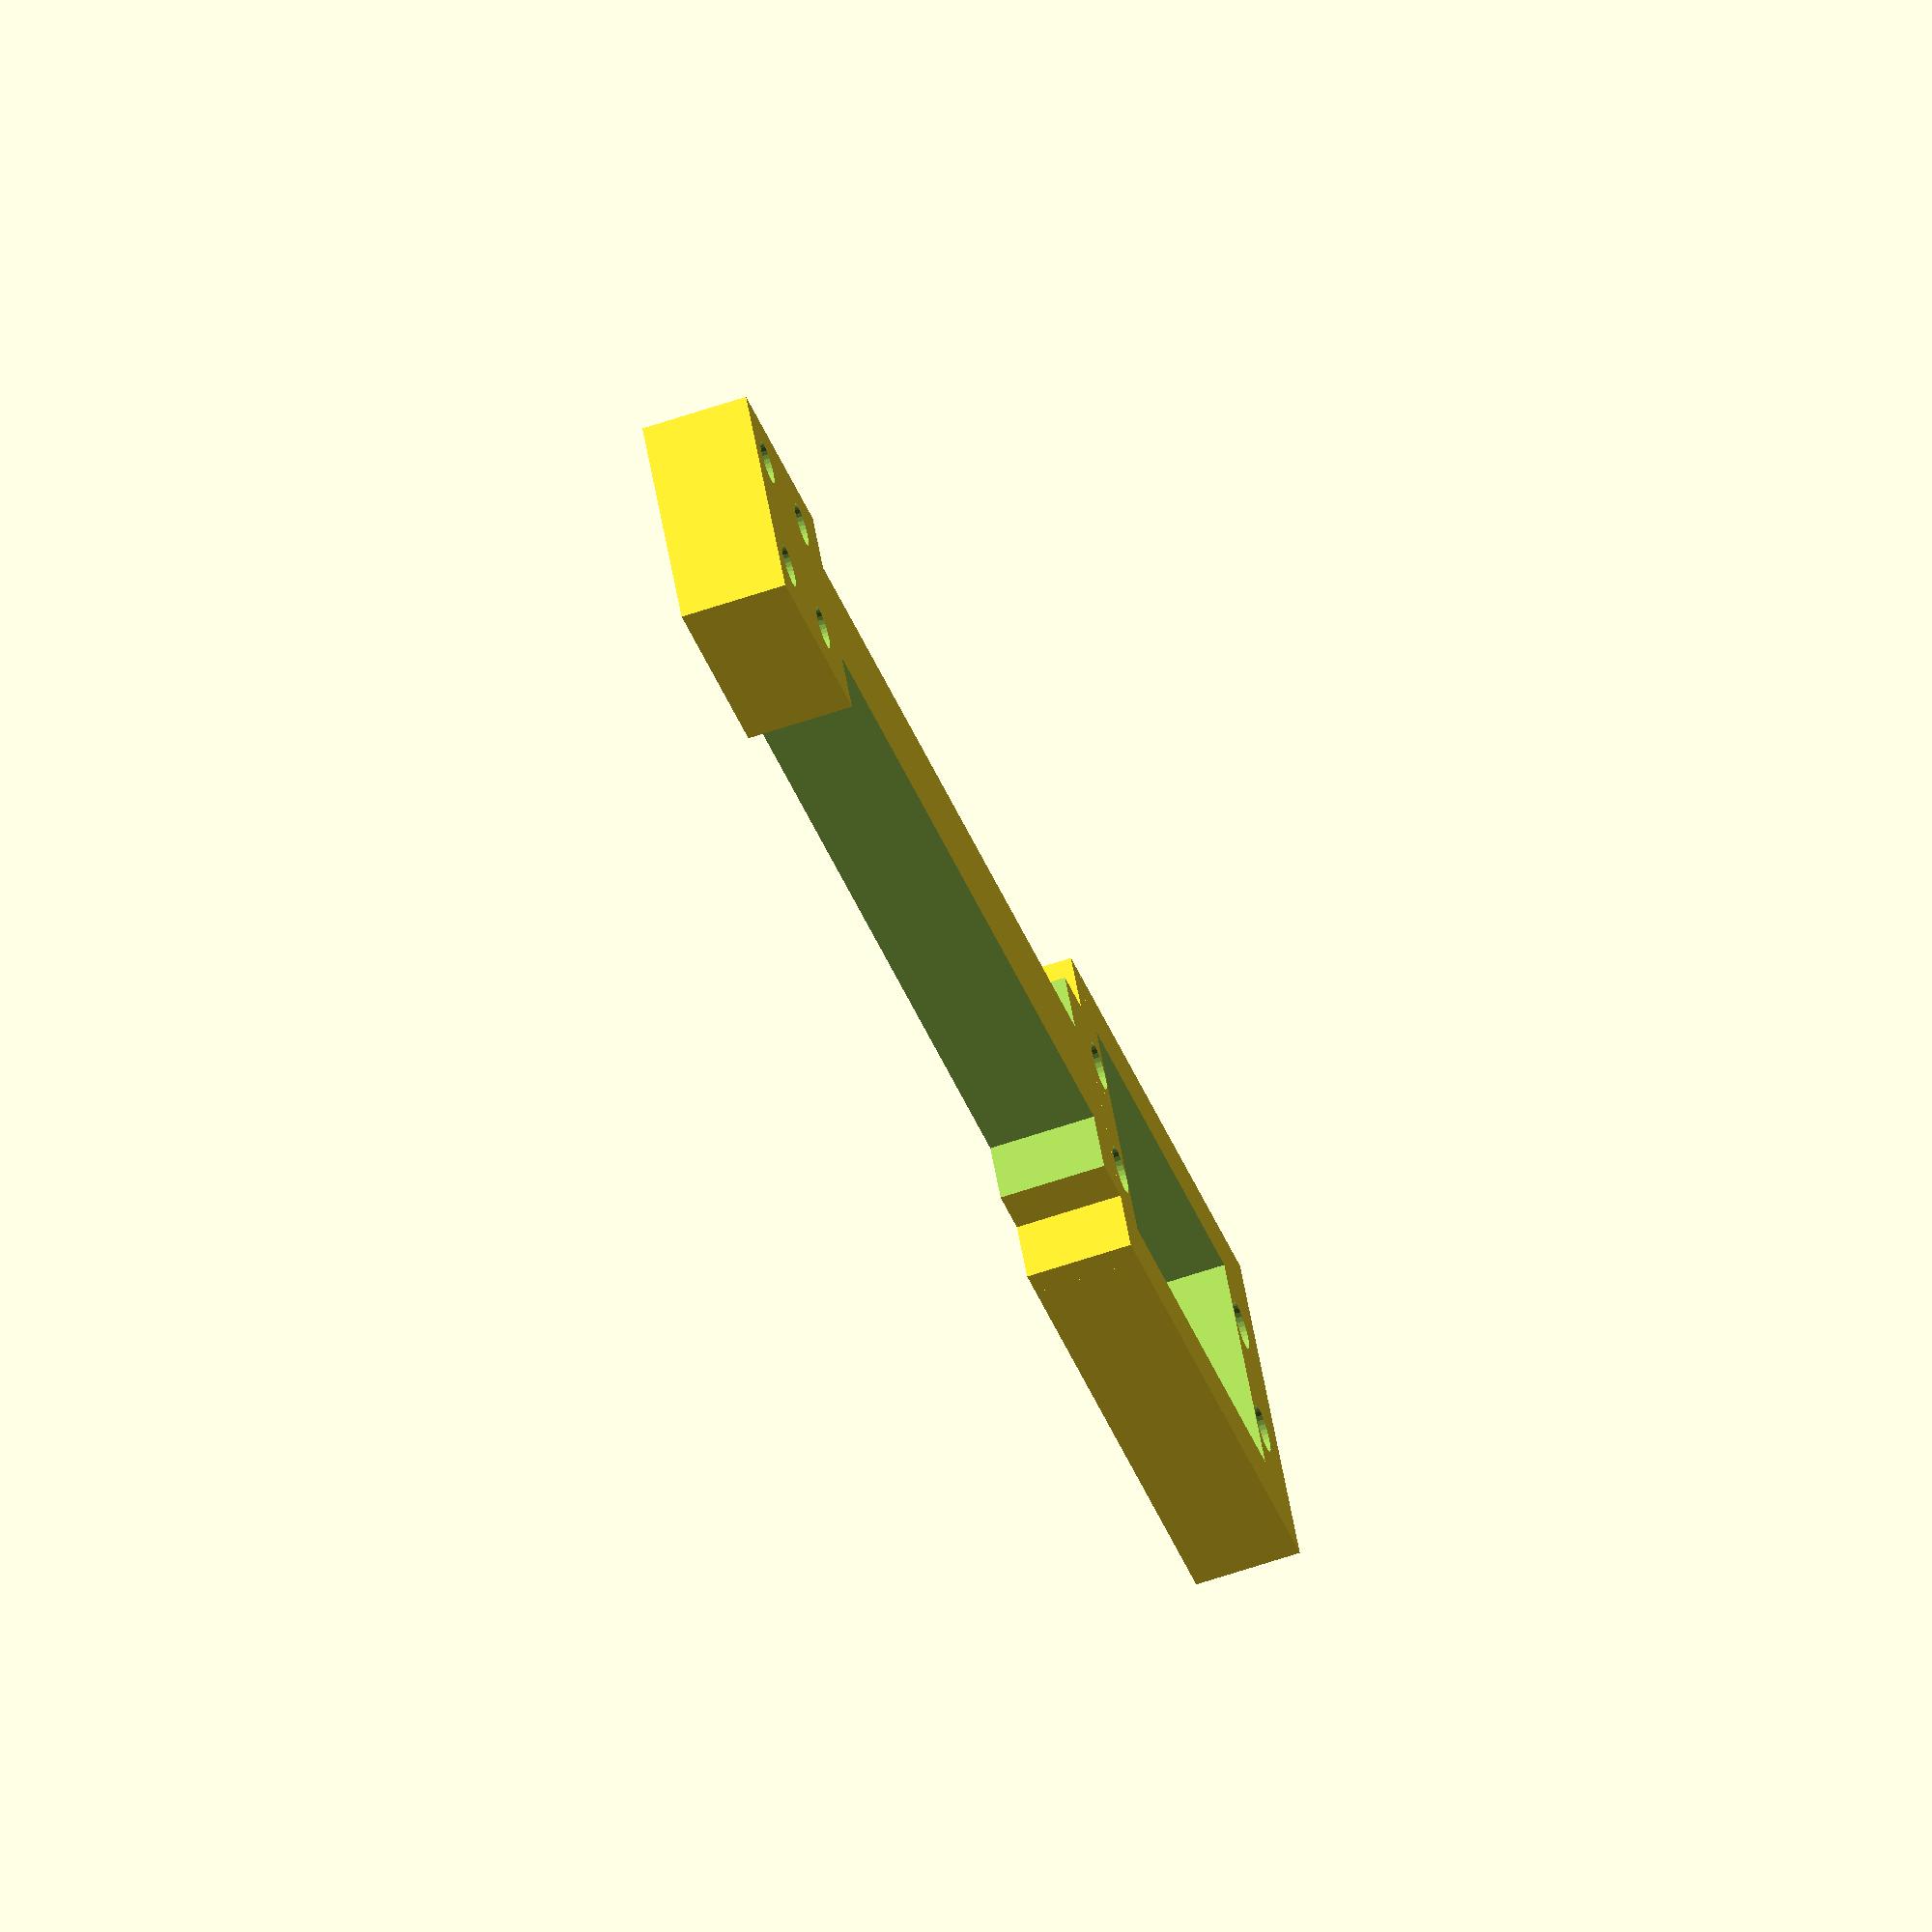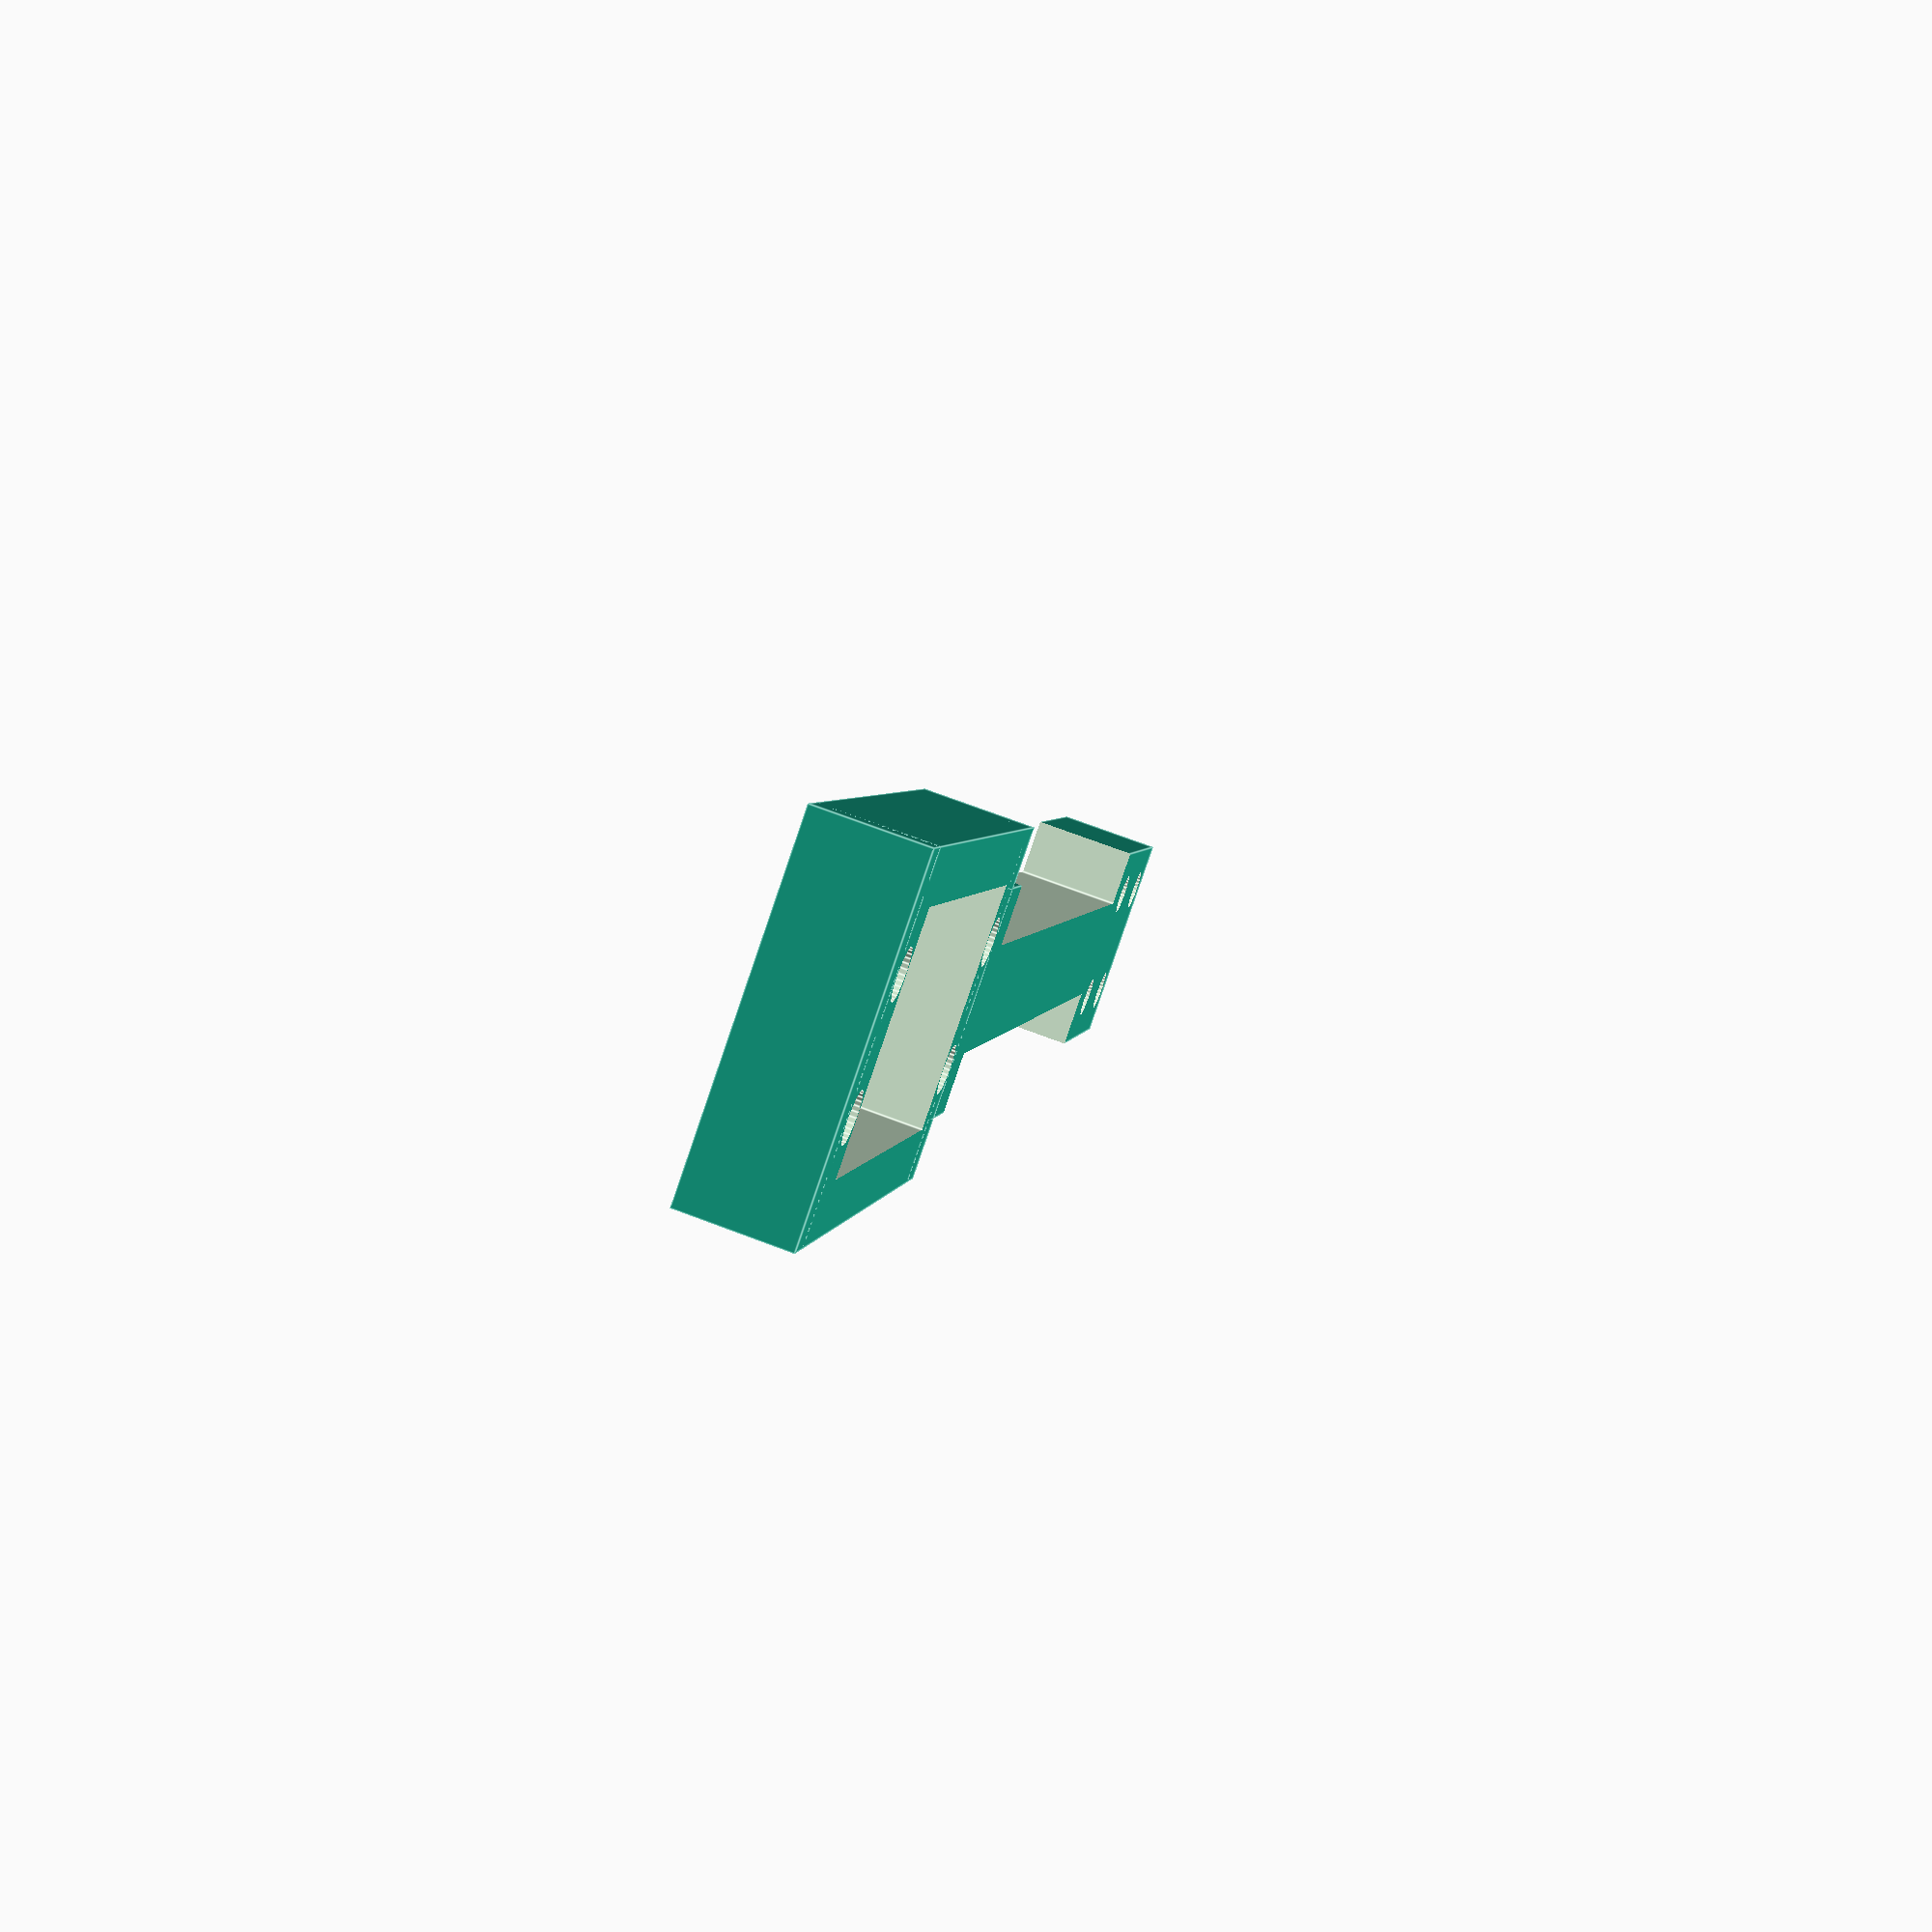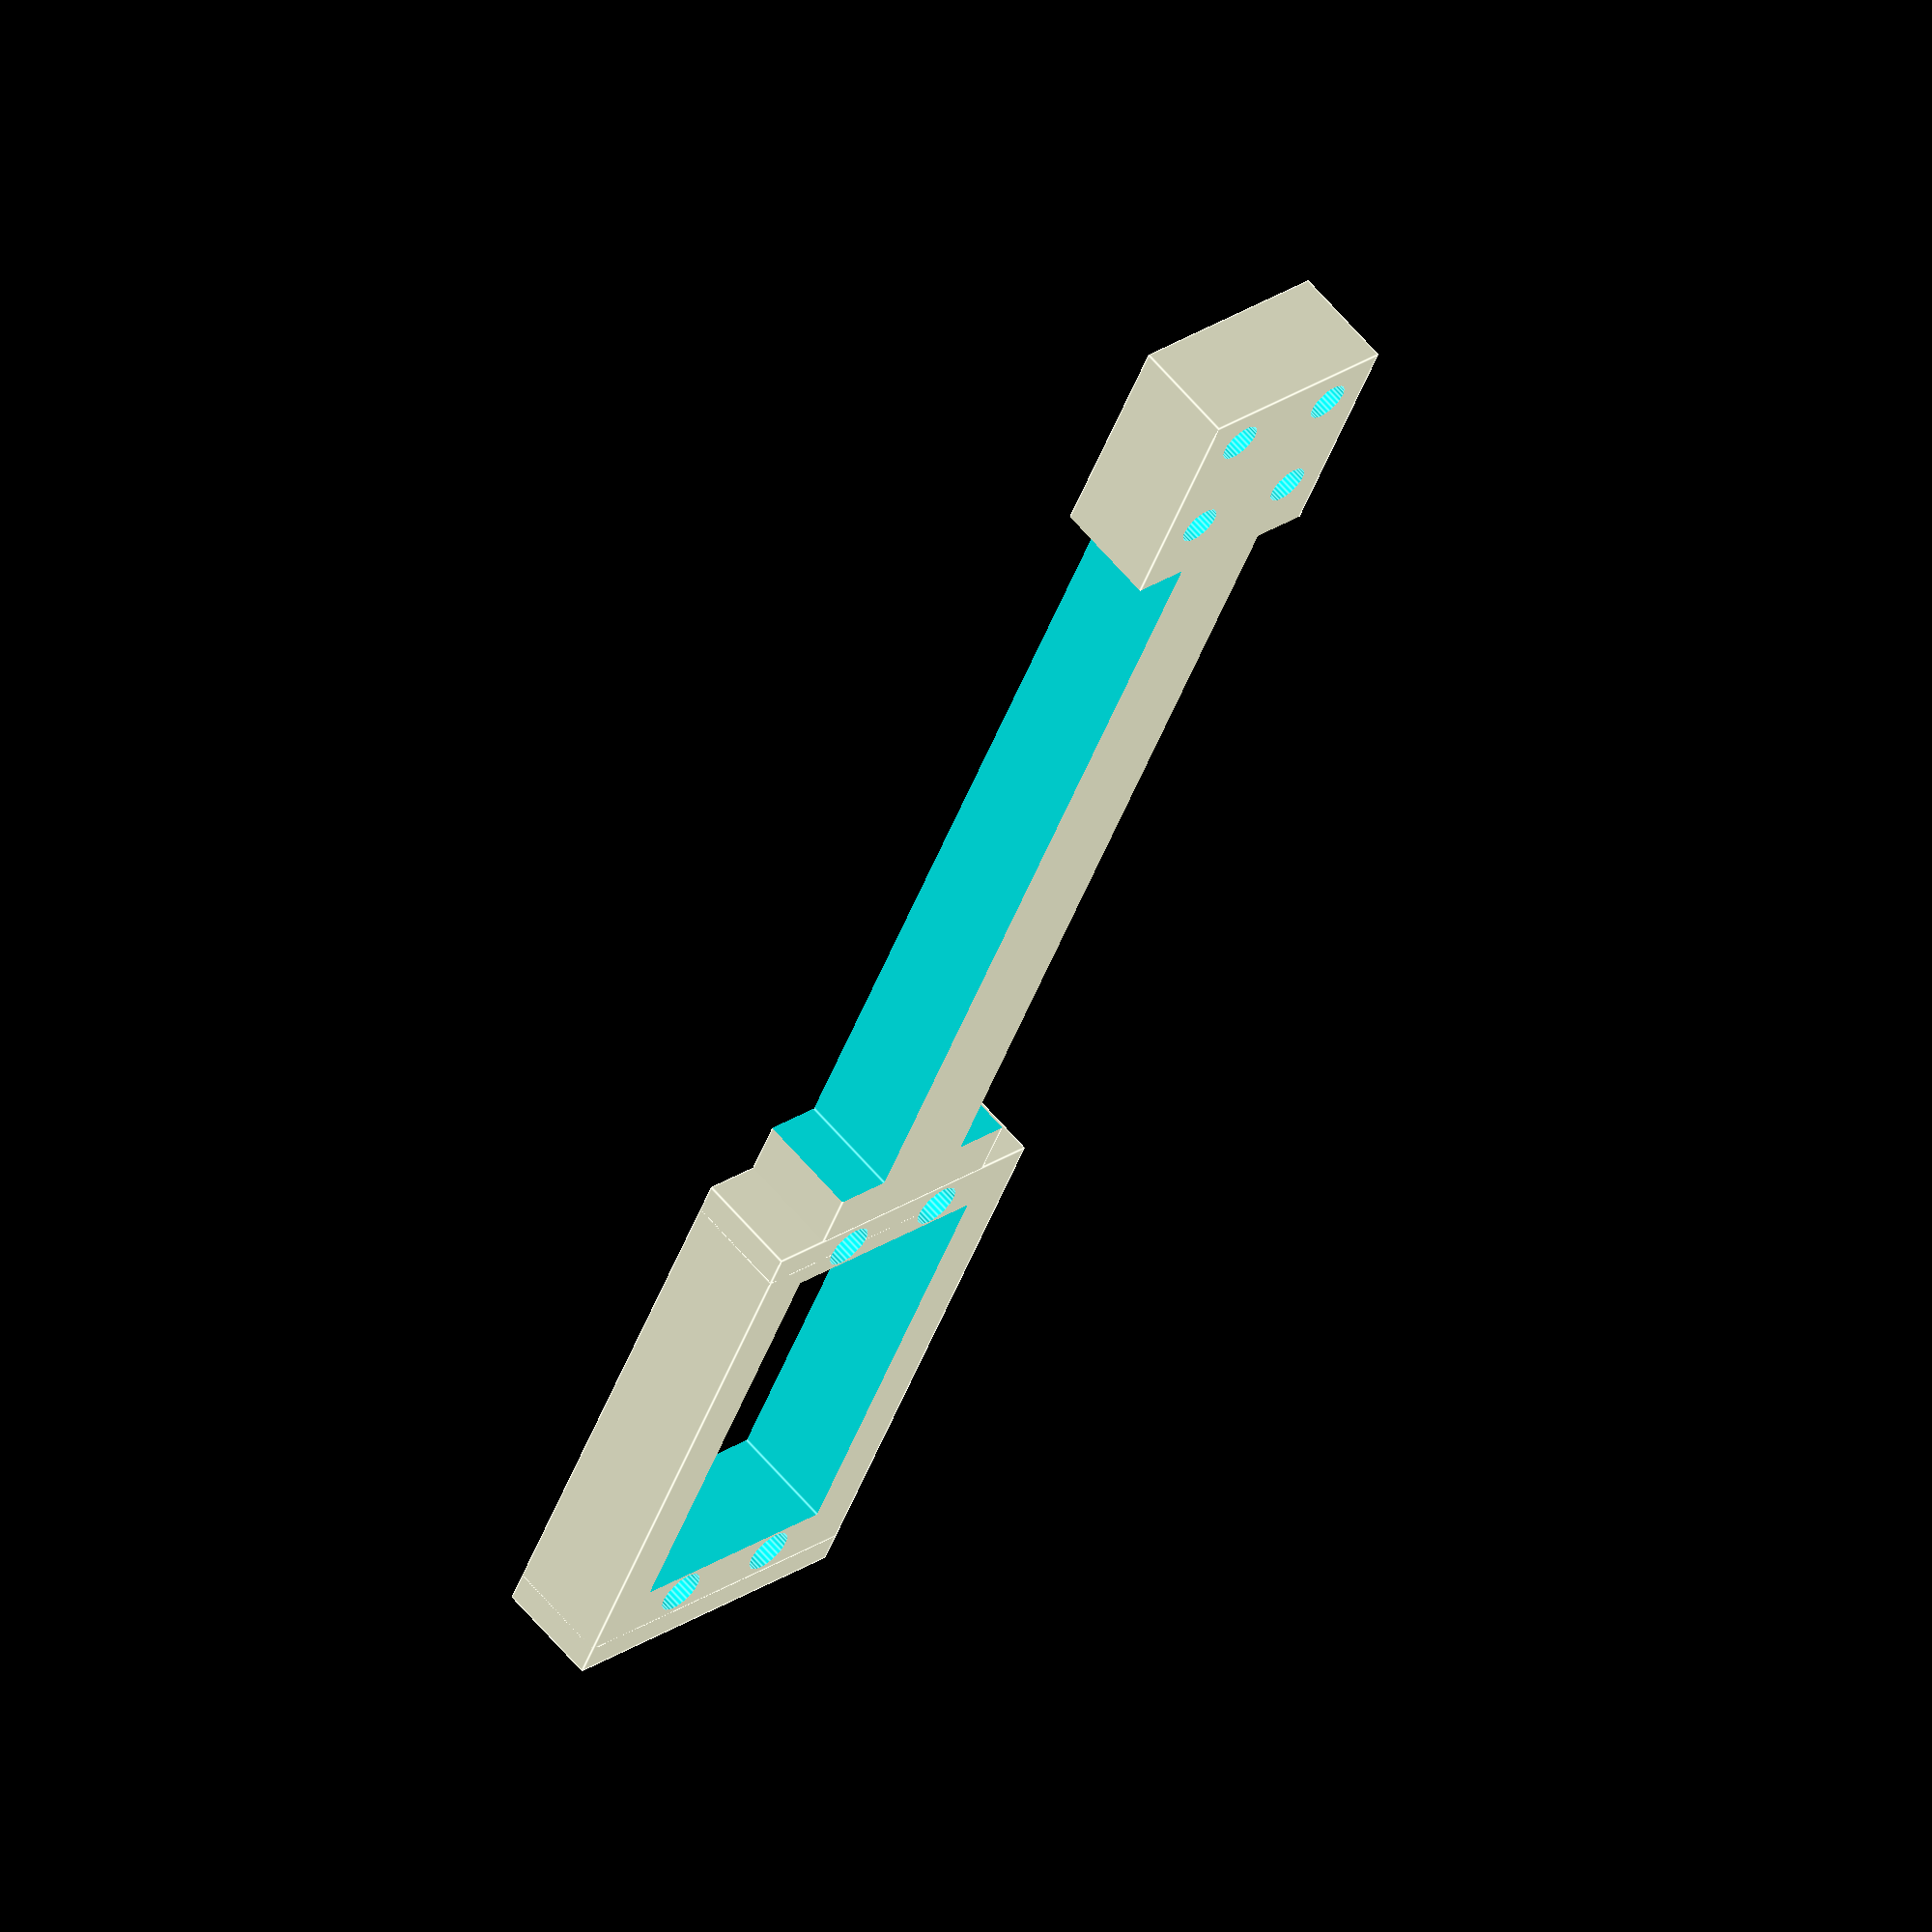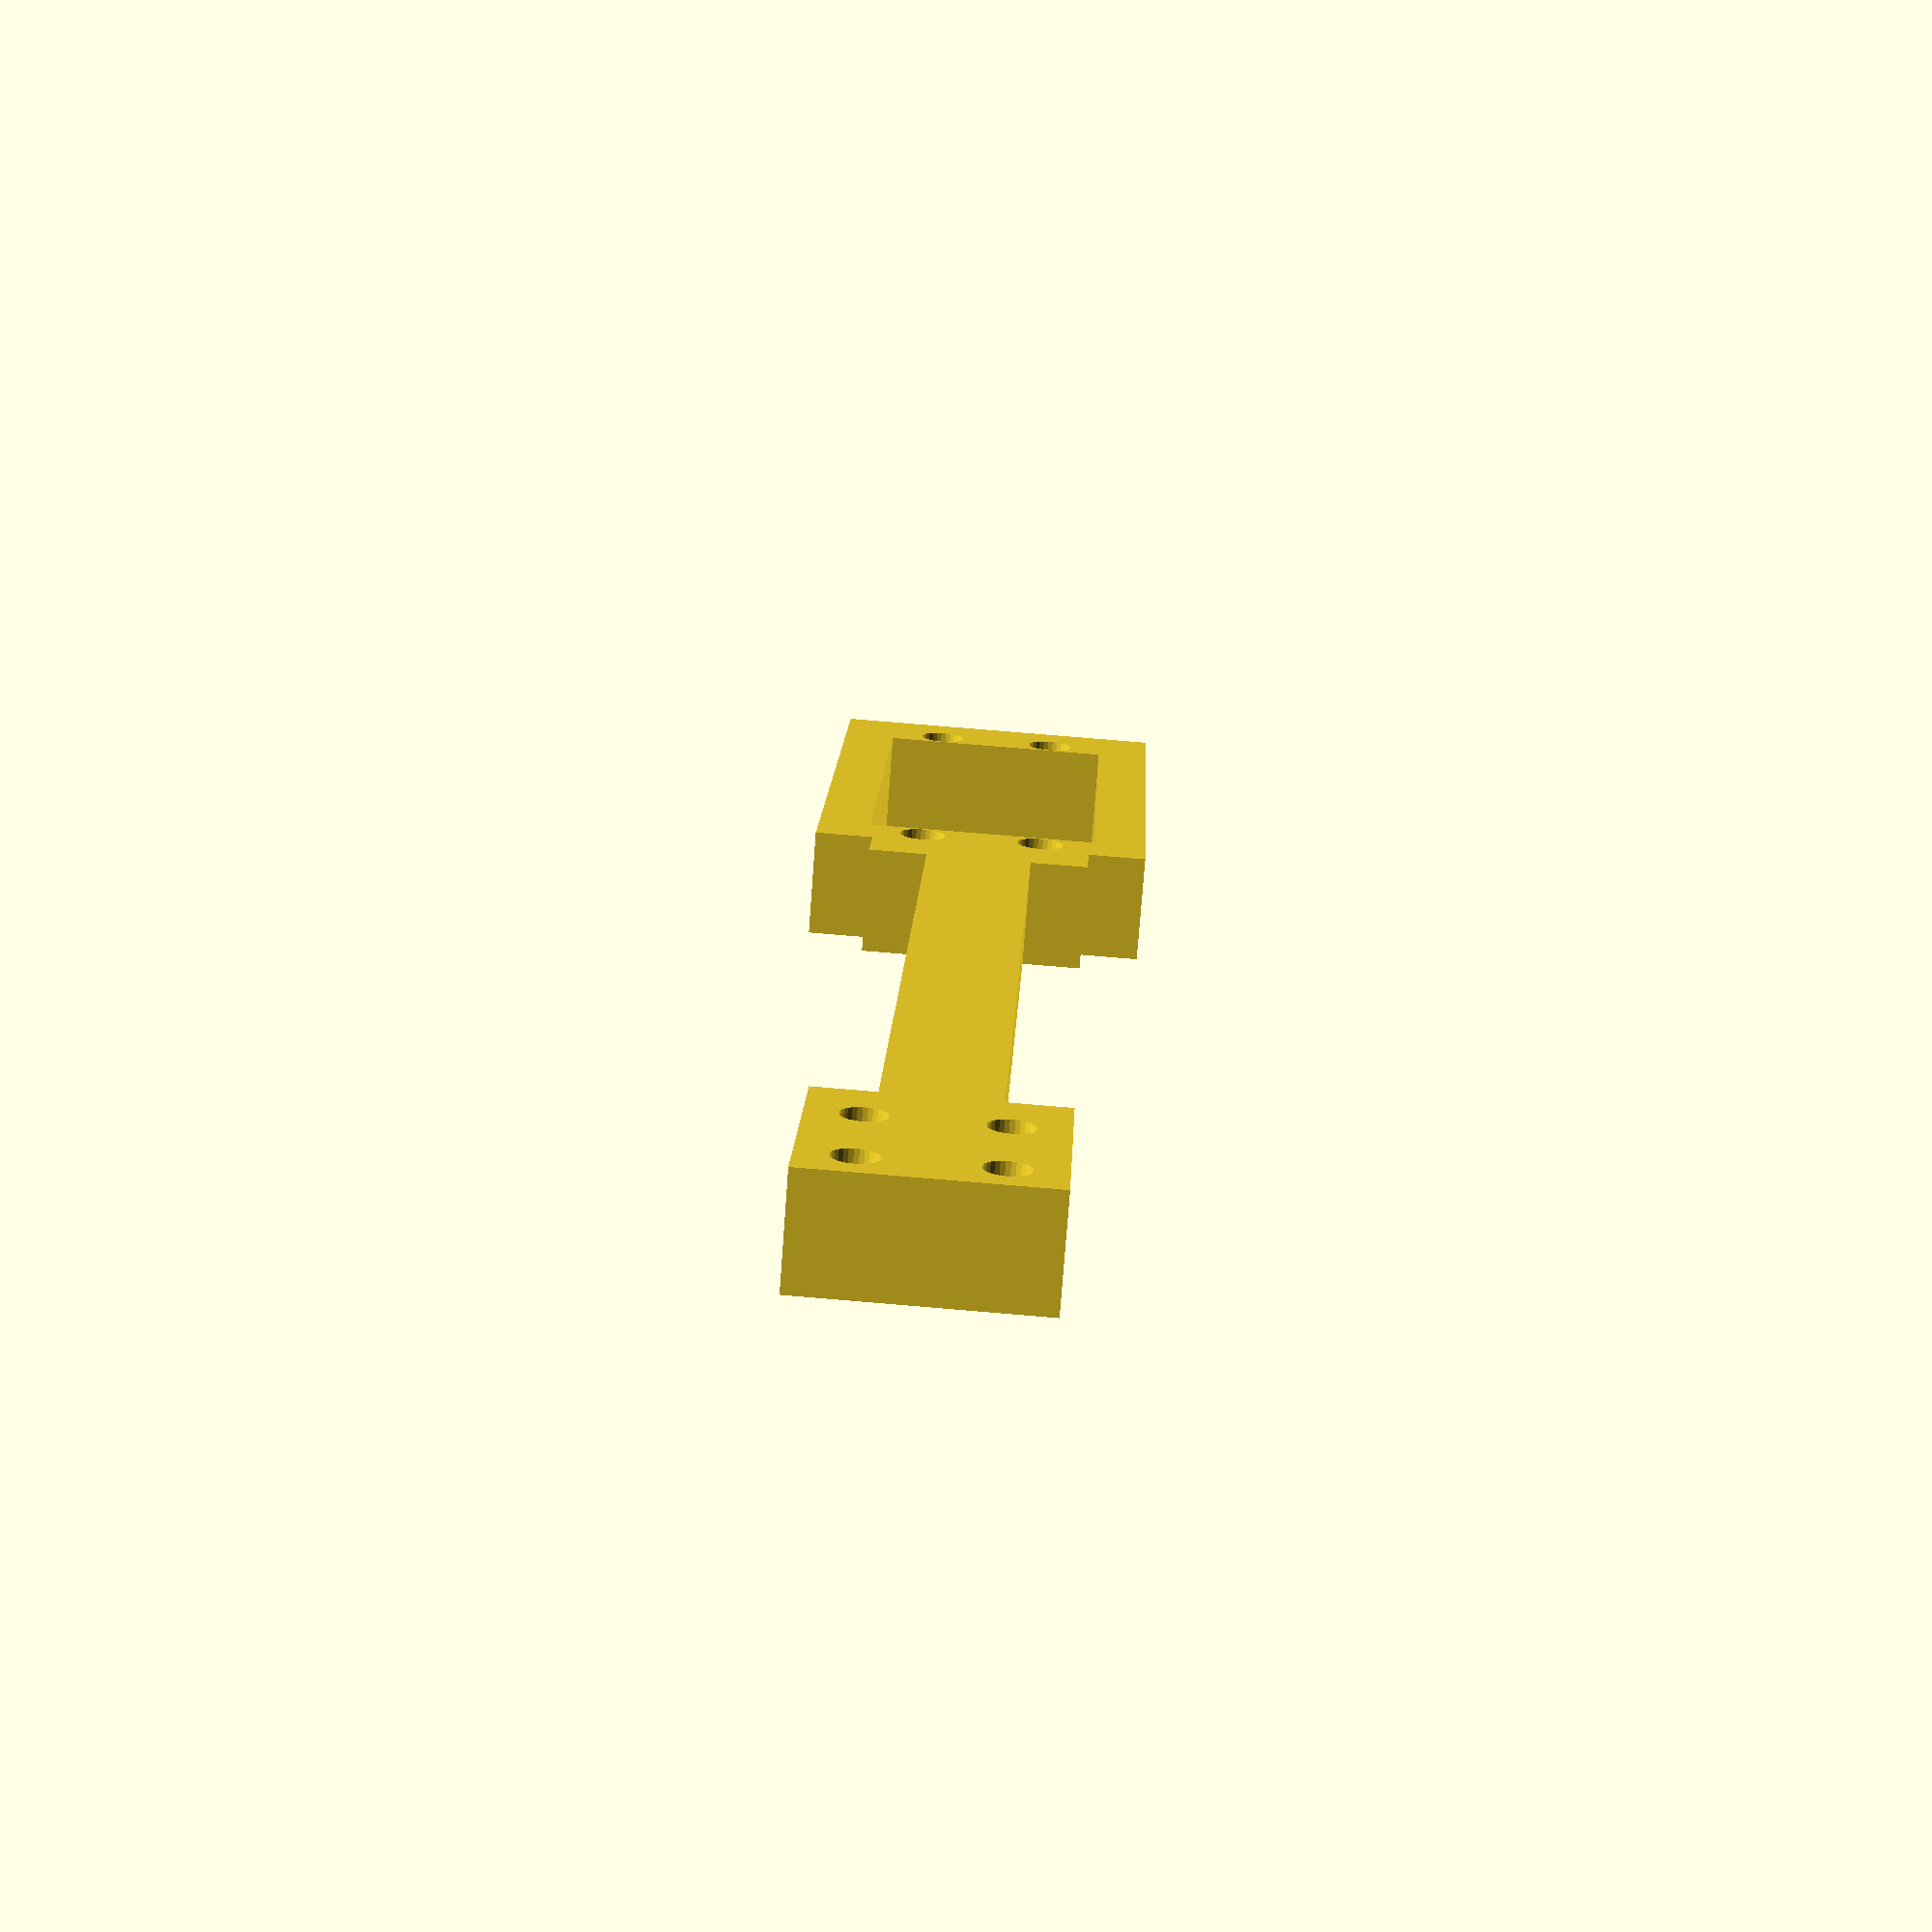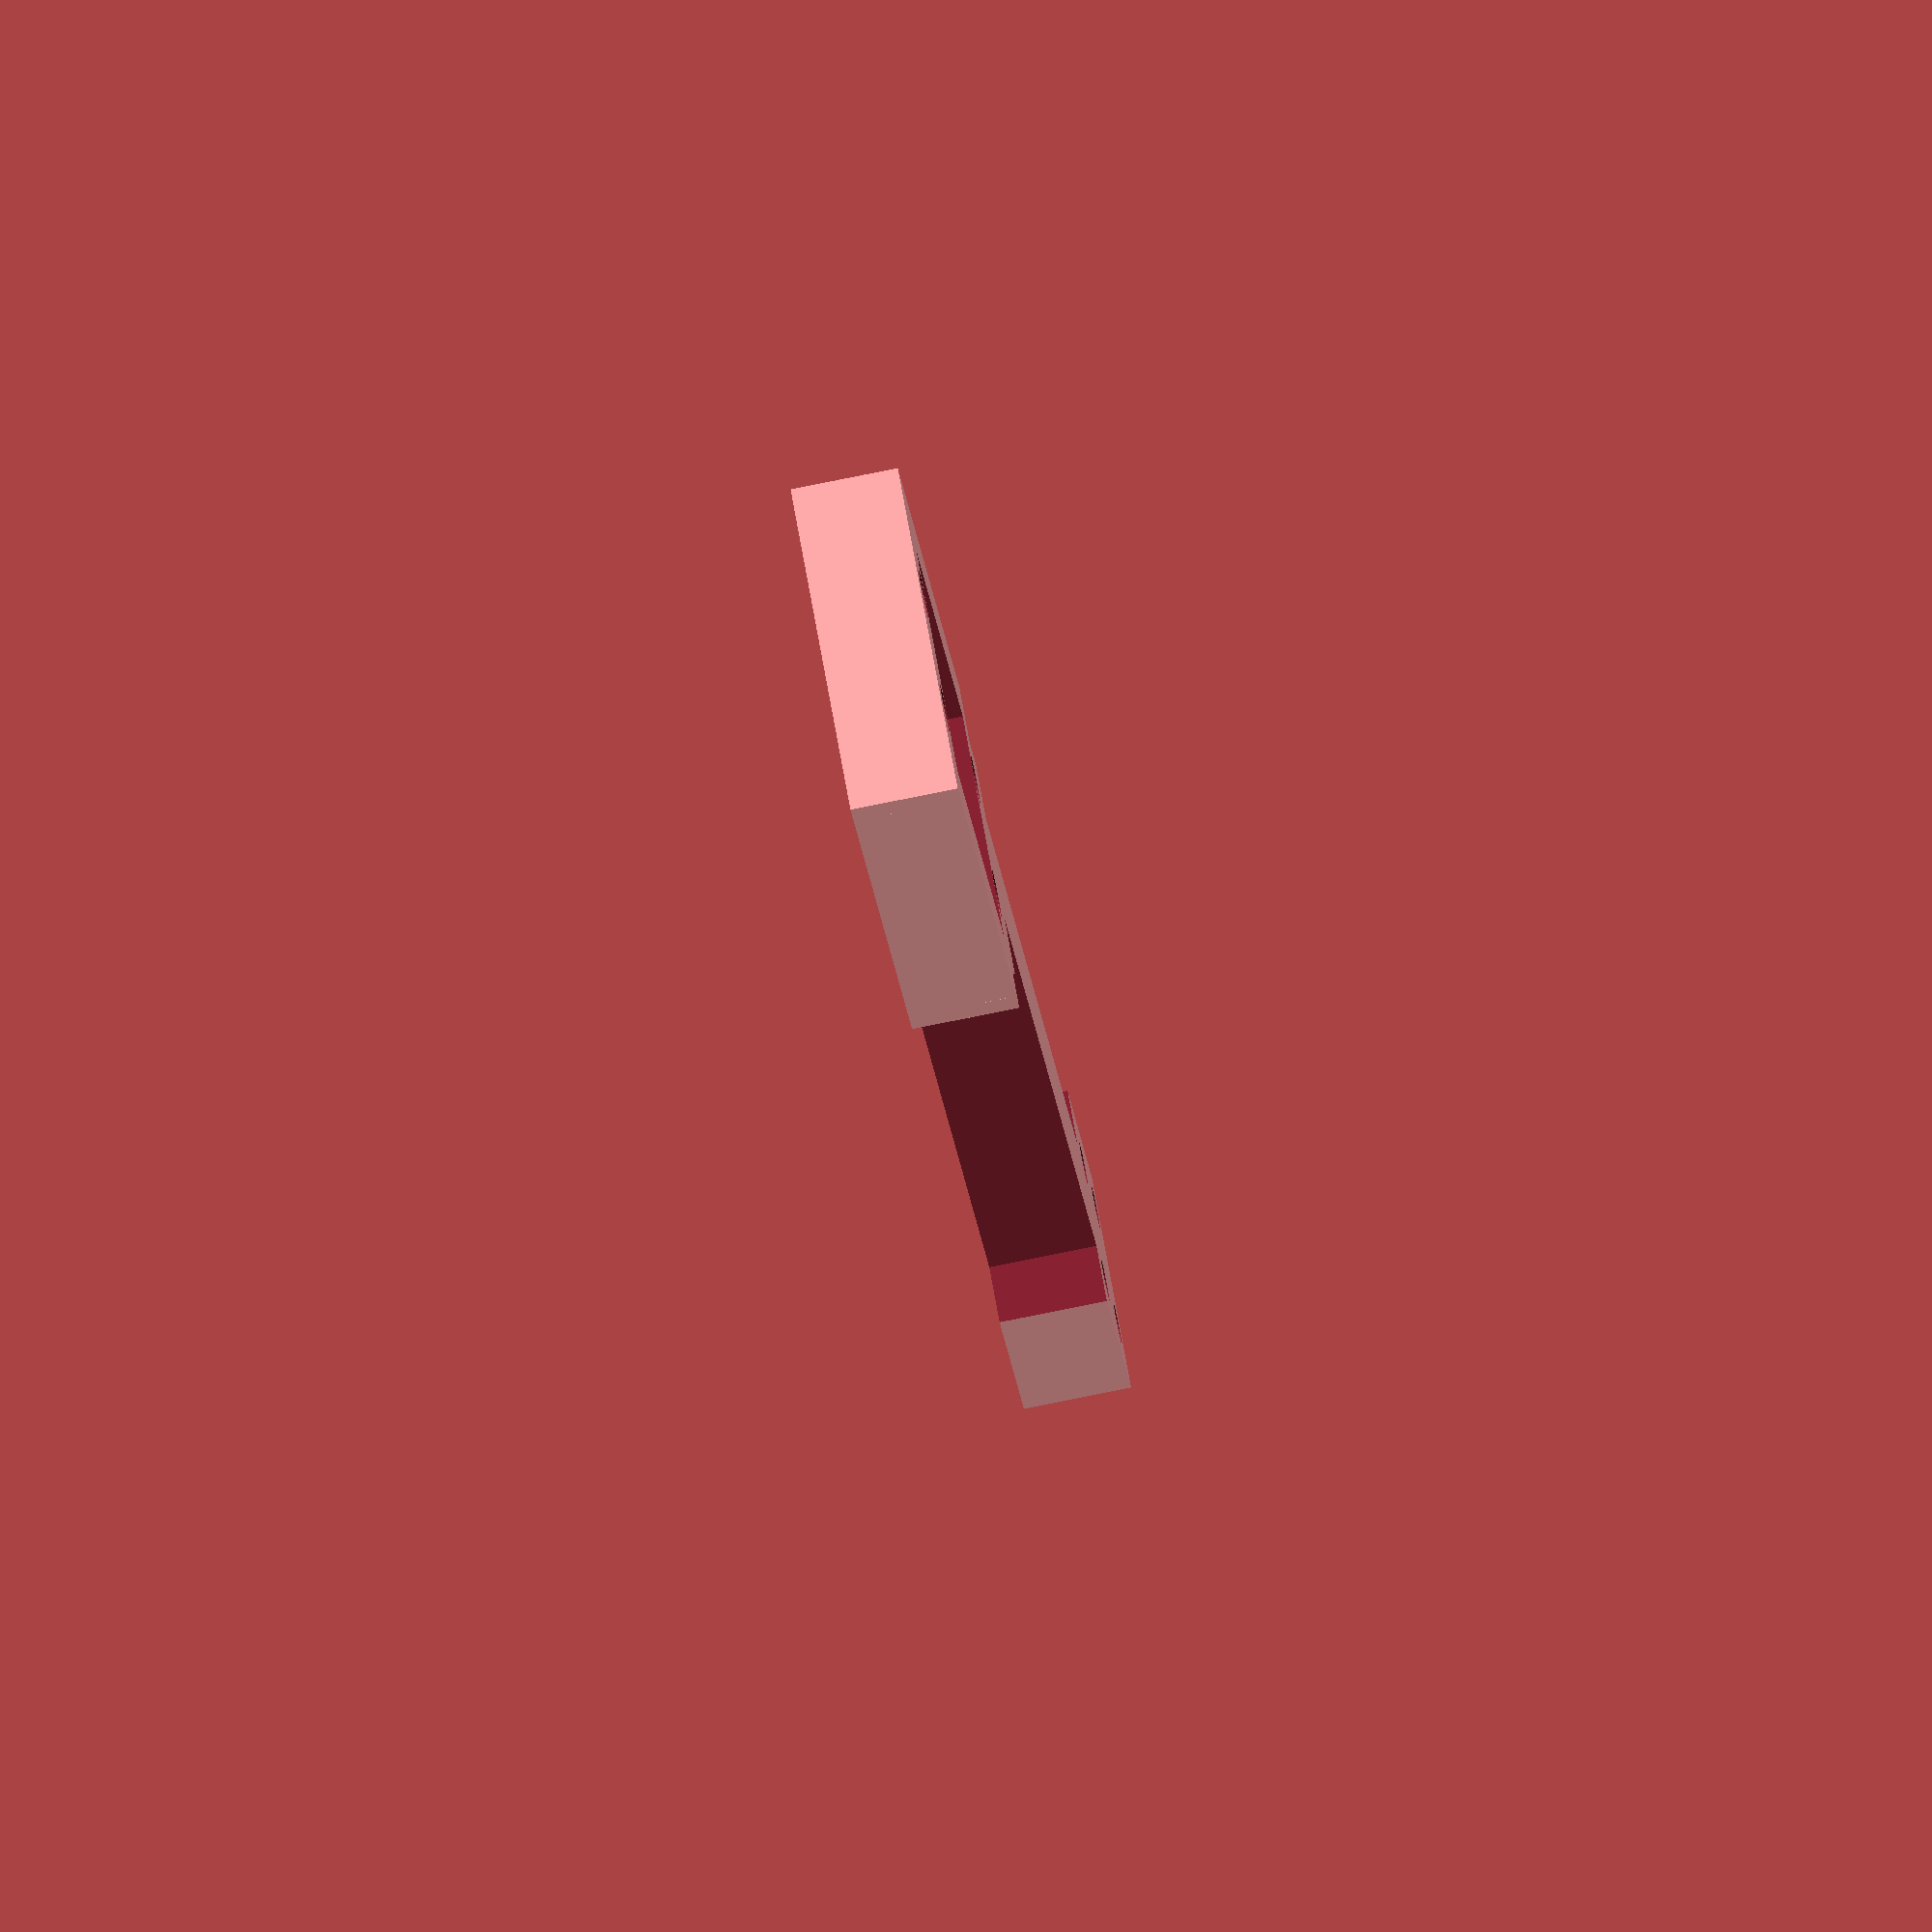
<openscad>

$fn=30;
module backarm_holes() {
	translate([1.15/2, 1.15/2, 0]) cylinder(d=0.4, h=4, center=true);
	translate([-1.15/2, 1.15/2, 0]) cylinder(d=0.4, h=4, center=true);
	translate([-1.15/2, -1.15/2, 0]) cylinder(d=0.4, h=4, center=true);
	translate([1.15/2, -1.15/2, 0]) cylinder(d=0.4, h=4, center=true);
}

module backarm_servo_holes() {
	translate([1.15/2, 4.8/2, 0]) cylinder(d=0.45, h=4, center=true);
	translate([-1.15/2, 4.8/2, 0]) cylinder(d=0.45, h=4, center=true);
	translate([-1.15/2, -4.8/2, 0]) cylinder(d=0.45, h=4, center=true);
	translate([1.15/2, -4.8/2, 0]) cylinder(d=0.45, h=4, center=true);
}

module backarm() {
	difference() {
		union() {
			cube([2.1, 14, 1], center=true);
			translate([0,-16/2+1,0]) cube([3.2, 5.4, 1], center=true);
			translate([0,-16/2+0.7,0]) cube([3.2, 5.4, 1], center=true);
		}
		translate([0, 12/2,0]) backarm_holes();	
		//translate([0, 19/2+1.5,0]) cube([2.2, 1, 2], center=true);	
		translate([0,-16/2+1,0]) cube([2.2, 4.3, 2], center=true);
		translate([1,0.5,0])cube([1, 8.5, 2], center=true);
		translate([-1,0.5,0])cube([1, 8.5, 2], center=true);
		translate([0, -16/2+1,0]) backarm_servo_holes();
	}
}
backarm();

</openscad>
<views>
elev=244.5 azim=302.2 roll=71.3 proj=o view=wireframe
elev=289.3 azim=203.9 roll=110.8 proj=p view=edges
elev=117.5 azim=204.7 roll=220.0 proj=o view=edges
elev=75.8 azim=177.9 roll=175.7 proj=p view=wireframe
elev=261.2 azim=210.0 roll=258.6 proj=o view=solid
</views>
